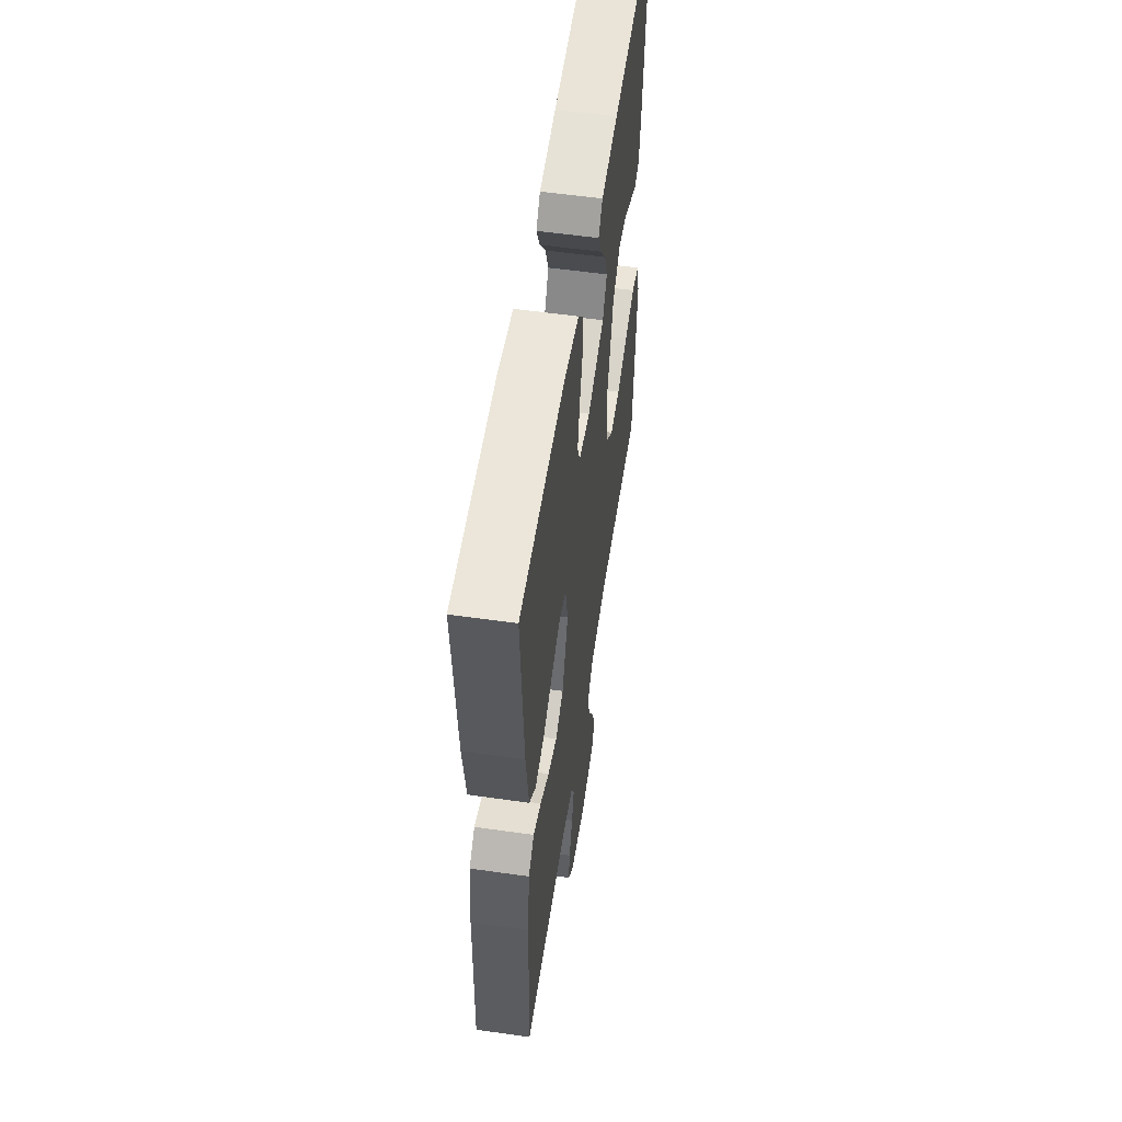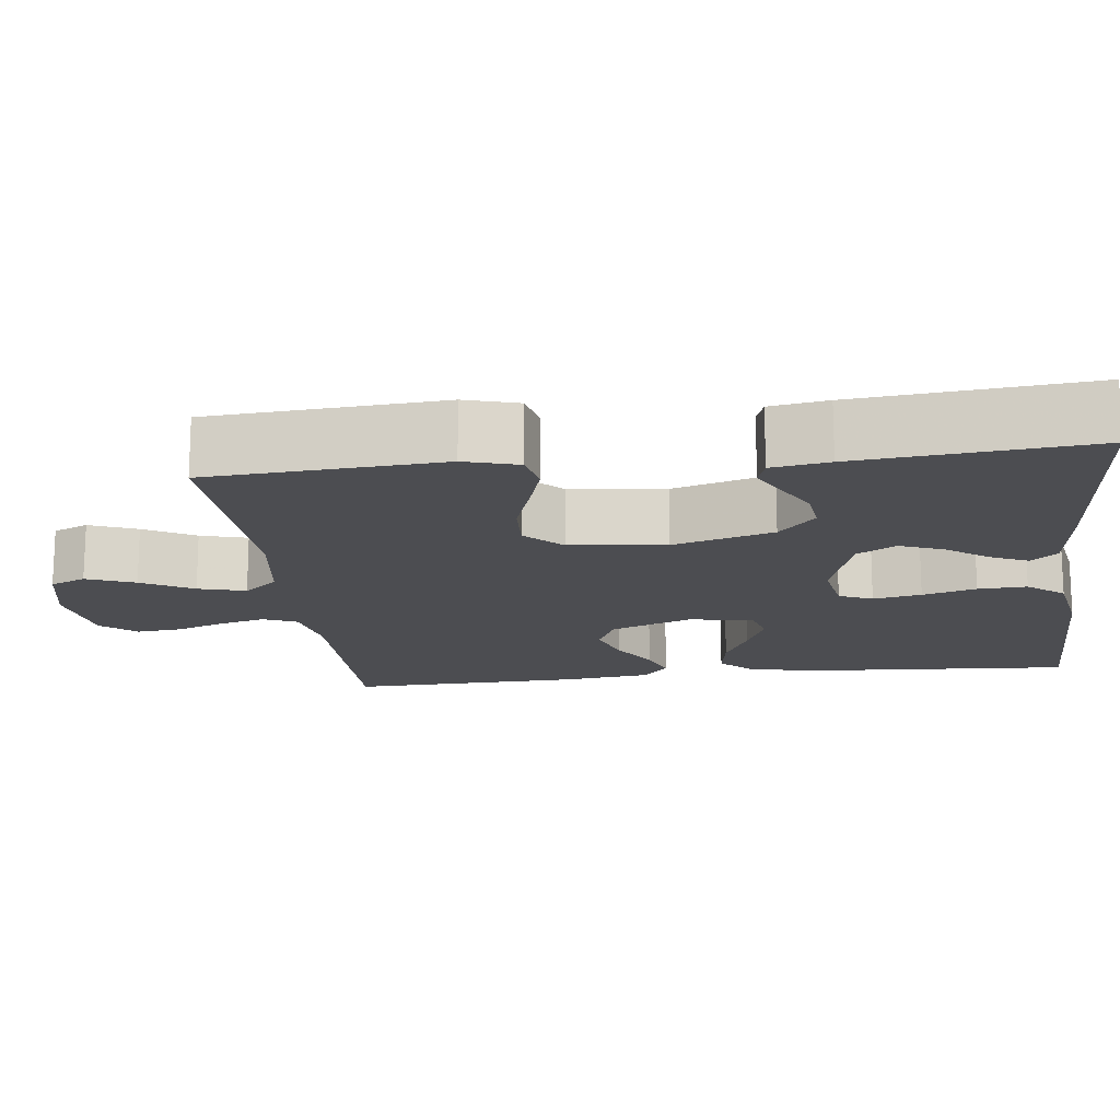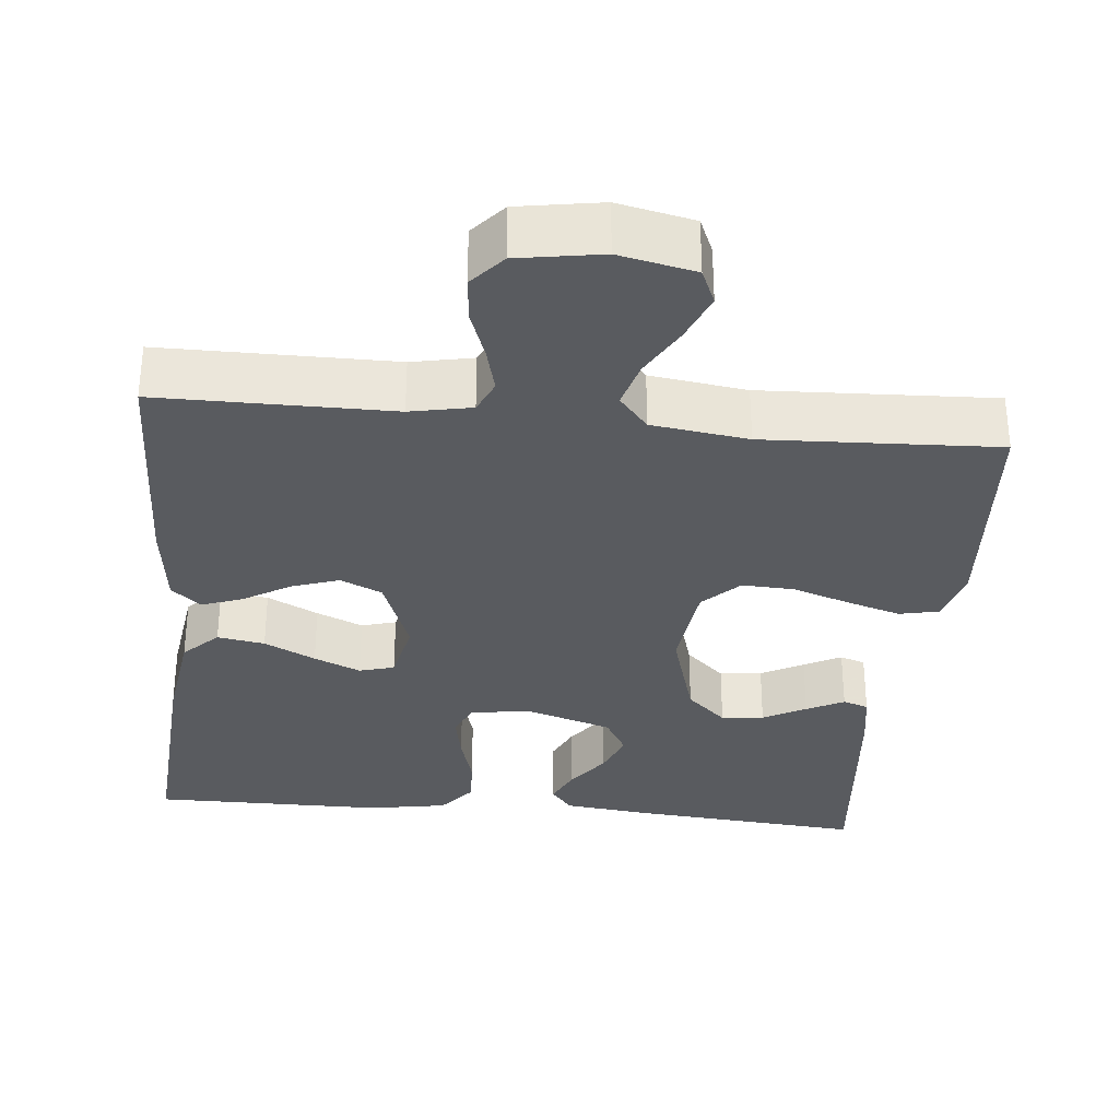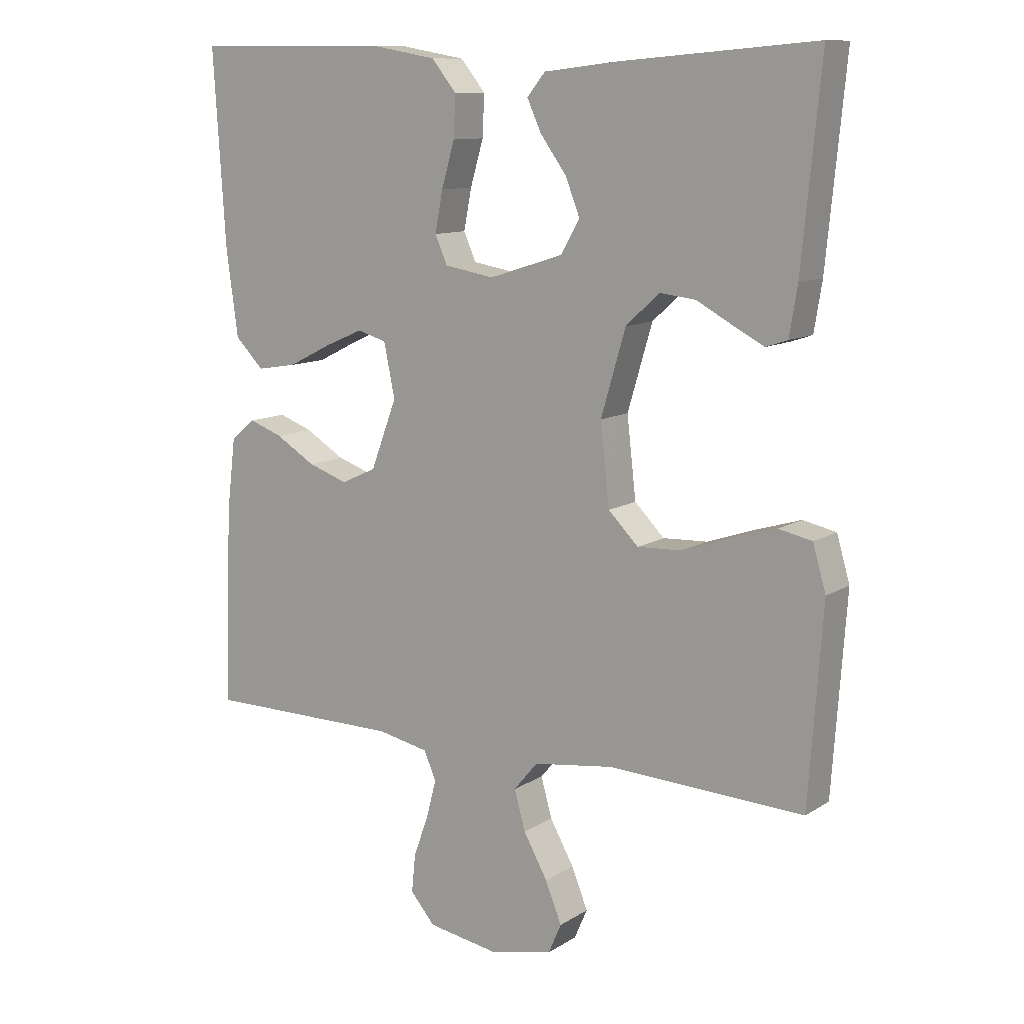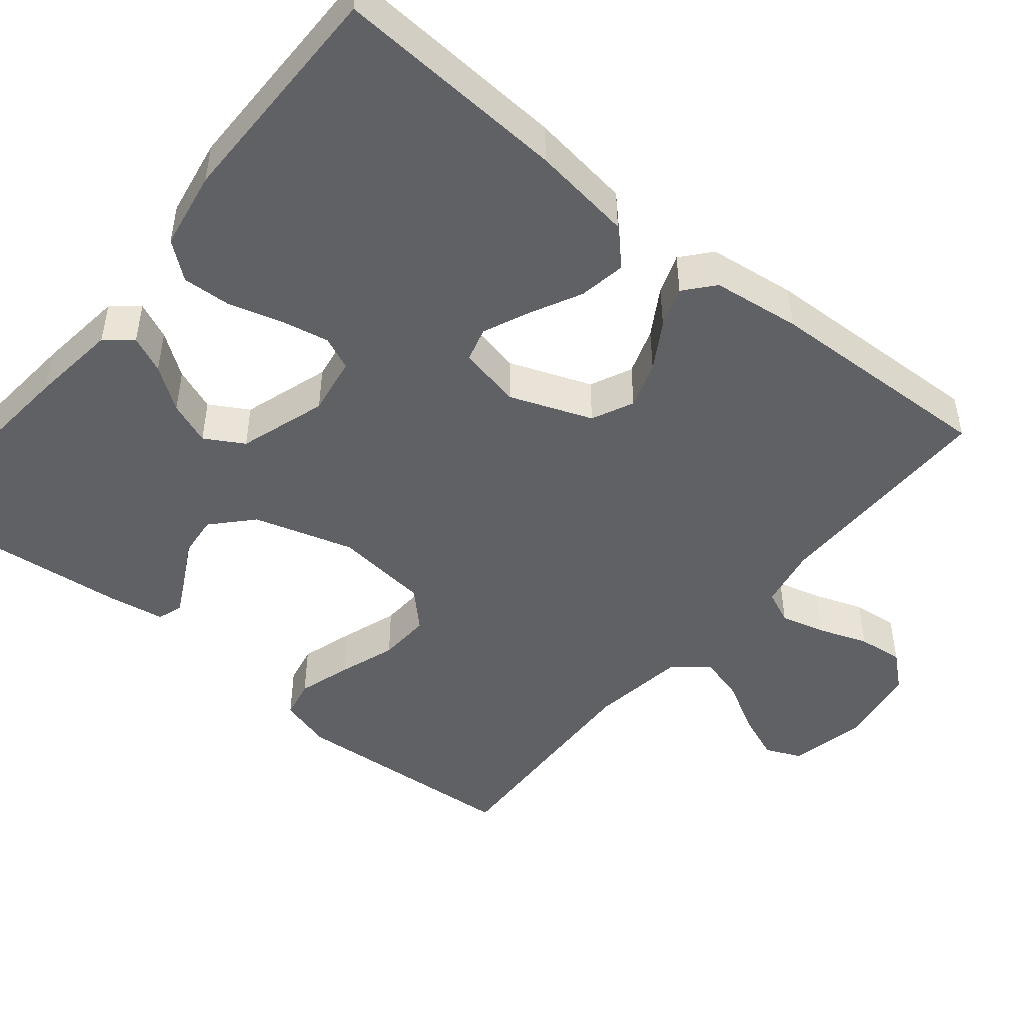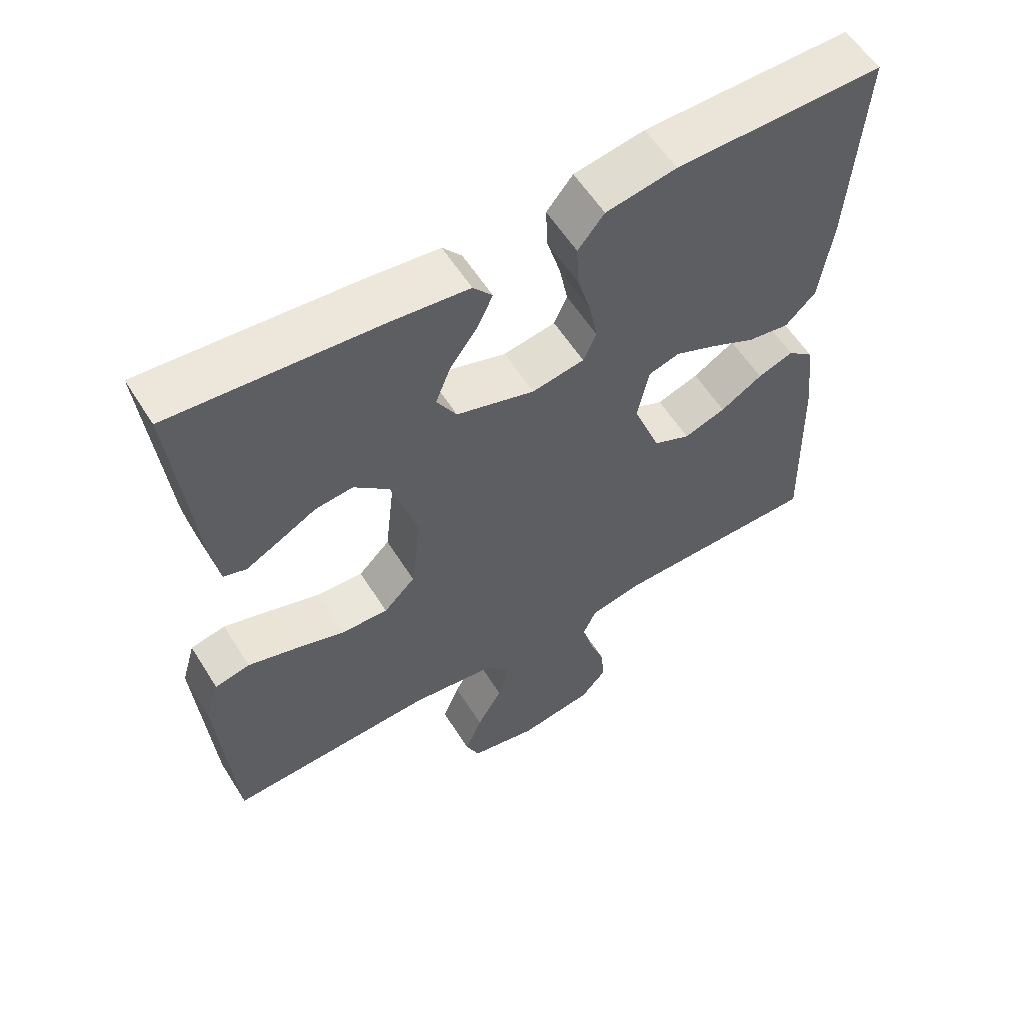
<metadata>
{"format":"obj","ext":"obj","renderer":"f3d","projection":"perspective","resolution":1024,"background":"white","views":[{"elev":56.1,"azim":98.5,"up":"+Z"},{"elev":-16.1,"azim":-83.1,"up":"+Y"},{"elev":-32.3,"azim":174.3,"up":"+Y"},{"elev":11.0,"azim":-146.0,"up":"+Z"},{"elev":-47.3,"azim":50.6,"up":"+Y"},{"elev":58.3,"azim":-31.9,"up":"+Z"}]}
</metadata>
<code>
v -0.5 0.07 0.5
v -0.2 0.07 0.475
v -0.087 0.07 0.462
v -0.059 0.07 0.428
v -0.081 0.07 0.38
v -0.121 0.07 0.325
v -0.143 0.07 0.269
v -0.114 0.07 0.219
v 0 0.07 0.183
v 0.076 0.07 0.196
v 0.095 0.07 0.239
v 0.083 0.07 0.301
v 0.063 0.07 0.37
v 0.06 0.07 0.433
v 0.098 0.07 0.48
v 0.2 0.07 0.498
v 0.5 0.07 0.5
v 0.481 0.07 0.2
v 0.463 0.07 0.07
v 0.419 0.07 0.026
v 0.358 0.07 0.036
v 0.292 0.07 0.069
v 0.232 0.07 0.095
v 0.187 0.07 0.082
v 0.17 0.07 0
v 0.21 0.07 -0.106
v 0.264 0.07 -0.131
v 0.325 0.07 -0.11
v 0.386 0.07 -0.073
v 0.438 0.07 -0.054
v 0.476 0.07 -0.086
v 0.49 0.07 -0.2
v 0.5 0.07 -0.5
v 0.2 0.07 -0.501
v 0.121 0.07 -0.517
v 0.102 0.07 -0.56
v 0.117 0.07 -0.618
v 0.14 0.07 -0.682
v 0.146 0.07 -0.741
v 0.108 0.07 -0.785
v 0 0.07 -0.803
v -0.098 0.07 -0.782
v -0.118 0.07 -0.736
v -0.093 0.07 -0.674
v -0.056 0.07 -0.608
v -0.039 0.07 -0.547
v -0.076 0.07 -0.503
v -0.2 0.07 -0.486
v -0.5 0.07 -0.5
v -0.521 0.07 -0.2
v -0.501 0.07 -0.131
v -0.45 0.07 -0.12
v -0.381 0.07 -0.141
v -0.307 0.07 -0.166
v -0.239 0.07 -0.169
v -0.193 0.07 -0.123
v -0.179 0.07 0
v -0.217 0.07 0.129
v -0.268 0.07 0.176
v -0.323 0.07 0.17
v -0.378 0.07 0.14
v -0.426 0.07 0.115
v -0.459 0.07 0.126
v -0.471 0.07 0.2
v -0.5 0 0.5
v -0.2 0 0.475
v -0.087 0 0.462
v -0.059 0 0.428
v -0.081 0 0.38
v -0.121 0 0.325
v -0.143 0 0.269
v -0.114 0 0.219
v 0 0 0.183
v 0.076 0 0.196
v 0.095 0 0.239
v 0.083 0 0.301
v 0.063 0 0.37
v 0.06 0 0.433
v 0.098 0 0.48
v 0.2 0 0.498
v 0.5 0 0.5
v 0.481 0 0.2
v 0.463 0 0.07
v 0.419 0 0.026
v 0.358 0 0.036
v 0.292 0 0.069
v 0.232 0 0.095
v 0.187 0 0.082
v 0.17 0 0
v 0.21 0 -0.106
v 0.264 0 -0.131
v 0.325 0 -0.11
v 0.386 0 -0.073
v 0.438 0 -0.054
v 0.476 0 -0.086
v 0.49 0 -0.2
v 0.5 0 -0.5
v 0.2 0 -0.501
v 0.121 0 -0.517
v 0.102 0 -0.56
v 0.117 0 -0.618
v 0.14 0 -0.682
v 0.146 0 -0.741
v 0.108 0 -0.785
v 0 0 -0.803
v -0.098 0 -0.782
v -0.118 0 -0.736
v -0.093 0 -0.674
v -0.056 0 -0.608
v -0.039 0 -0.547
v -0.076 0 -0.503
v -0.2 0 -0.486
v -0.5 0 -0.5
v -0.521 0 -0.2
v -0.501 0 -0.131
v -0.45 0 -0.12
v -0.381 0 -0.141
v -0.307 0 -0.166
v -0.239 0 -0.169
v -0.193 0 -0.123
v -0.179 0 0
v -0.217 0 0.129
v -0.268 0 0.176
v -0.323 0 0.17
v -0.378 0 0.14
v -0.426 0 0.115
v -0.459 0 0.126
v -0.471 0 0.2
f 60 61 62 63
f 60 63 64 1
f 51 52 53 54
f 49 50 51 54
f 48 49 54 55
f 47 48 55 56
f 42 43 44 45
f 42 45 46
f 41 42 46
f 40 41 46
f 37 38 39 40
f 36 37 40 46
f 35 36 46 47
f 31 32 33 34
f 28 29 30 31
f 27 28 31 34
f 26 27 34 35
f 19 20 21 22
f 19 22 23
f 18 19 23
f 17 18 23 24
f 15 16 17 24
f 12 13 14 15
f 11 12 15 24
f 3 4 5 6
f 3 6 7
f 2 3 7
f 59 60 1 2
f 58 59 2 7
f 57 58 7 8
f 56 57 8 9
f 47 56 9 10
f 25 26 35 47
f 24 25 47
f 10 11 24 47
f 127 126 125 124
f 65 128 127 124
f 118 117 116 115
f 118 115 114 113
f 119 118 113 112
f 120 119 112 111
f 109 108 107 106
f 110 109 106
f 110 106 105
f 110 105 104
f 104 103 102 101
f 110 104 101 100
f 111 110 100 99
f 98 97 96 95
f 95 94 93 92
f 98 95 92 91
f 99 98 91 90
f 86 85 84 83
f 87 86 83
f 87 83 82
f 88 87 82 81
f 88 81 80 79
f 79 78 77 76
f 88 79 76 75
f 70 69 68 67
f 71 70 67
f 71 67 66
f 66 65 124 123
f 71 66 123 122
f 72 71 122 121
f 73 72 121 120
f 74 73 120 111
f 111 99 90 89
f 111 89 88
f 111 88 75 74
f 1 65 66 2
f 2 66 67 3
f 3 67 68 4
f 4 68 69 5
f 5 69 70 6
f 6 70 71 7
f 7 71 72 8
f 8 72 73 9
f 9 73 74 10
f 10 74 75 11
f 11 75 76 12
f 12 76 77 13
f 13 77 78 14
f 14 78 79 15
f 15 79 80 16
f 16 80 81 17
f 17 81 82 18
f 18 82 83 19
f 19 83 84 20
f 20 84 85 21
f 21 85 86 22
f 22 86 87 23
f 23 87 88 24
f 24 88 89 25
f 25 89 90 26
f 26 90 91 27
f 27 91 92 28
f 28 92 93 29
f 29 93 94 30
f 30 94 95 31
f 31 95 96 32
f 32 96 97 33
f 33 97 98 34
f 34 98 99 35
f 35 99 100 36
f 36 100 101 37
f 37 101 102 38
f 38 102 103 39
f 39 103 104 40
f 40 104 105 41
f 41 105 106 42
f 42 106 107 43
f 43 107 108 44
f 44 108 109 45
f 45 109 110 46
f 46 110 111 47
f 47 111 112 48
f 48 112 113 49
f 49 113 114 50
f 50 114 115 51
f 51 115 116 52
f 52 116 117 53
f 53 117 118 54
f 54 118 119 55
f 55 119 120 56
f 56 120 121 57
f 57 121 122 58
f 58 122 123 59
f 59 123 124 60
f 60 124 125 61
f 61 125 126 62
f 62 126 127 63
f 63 127 128 64
f 64 128 65 1

</code>
